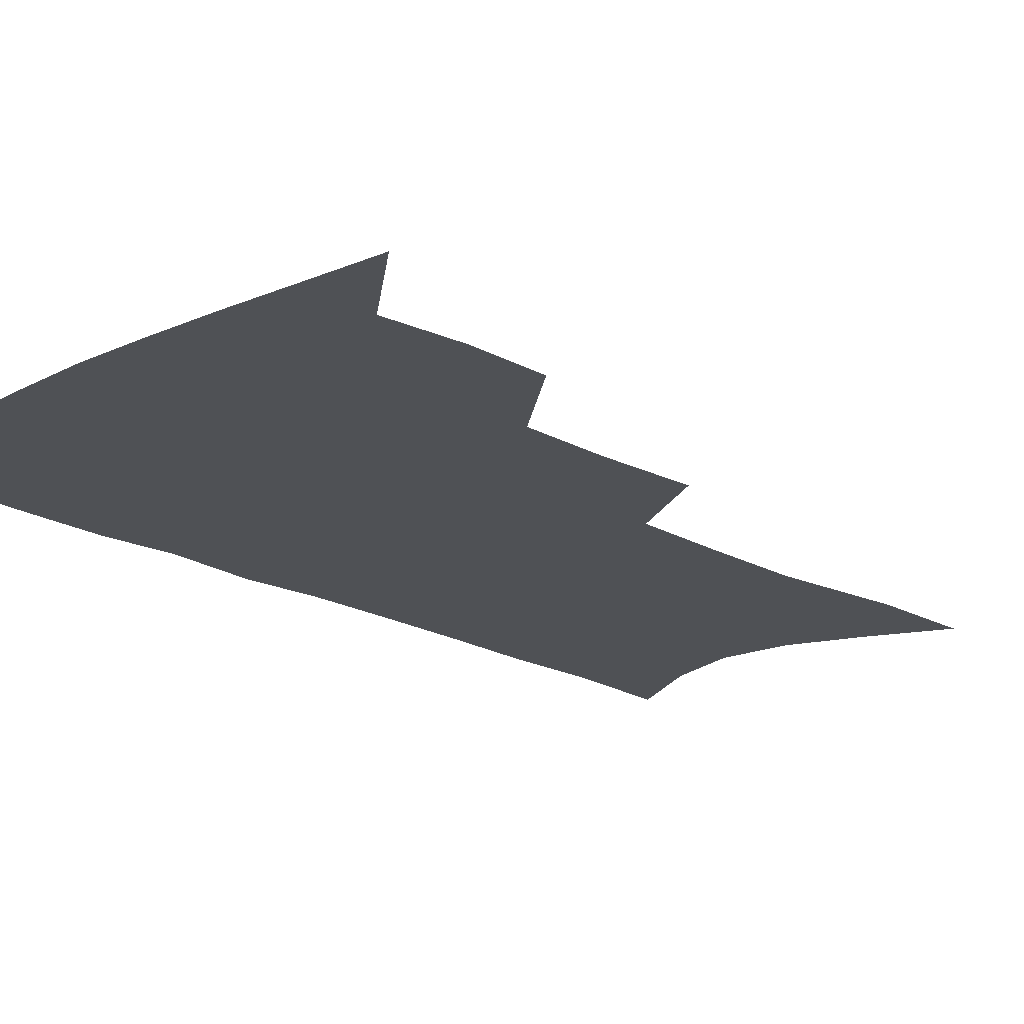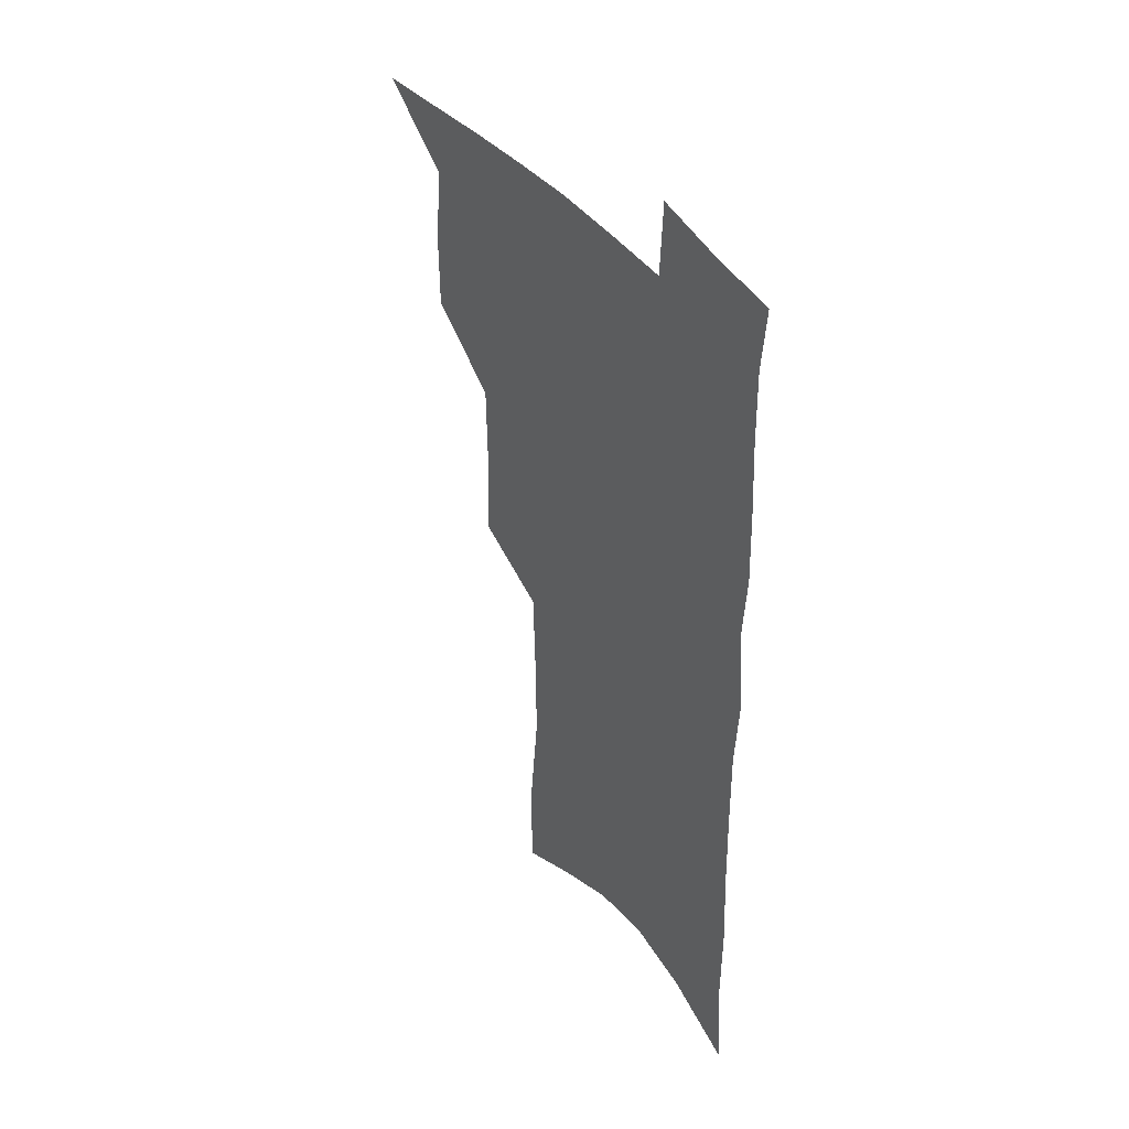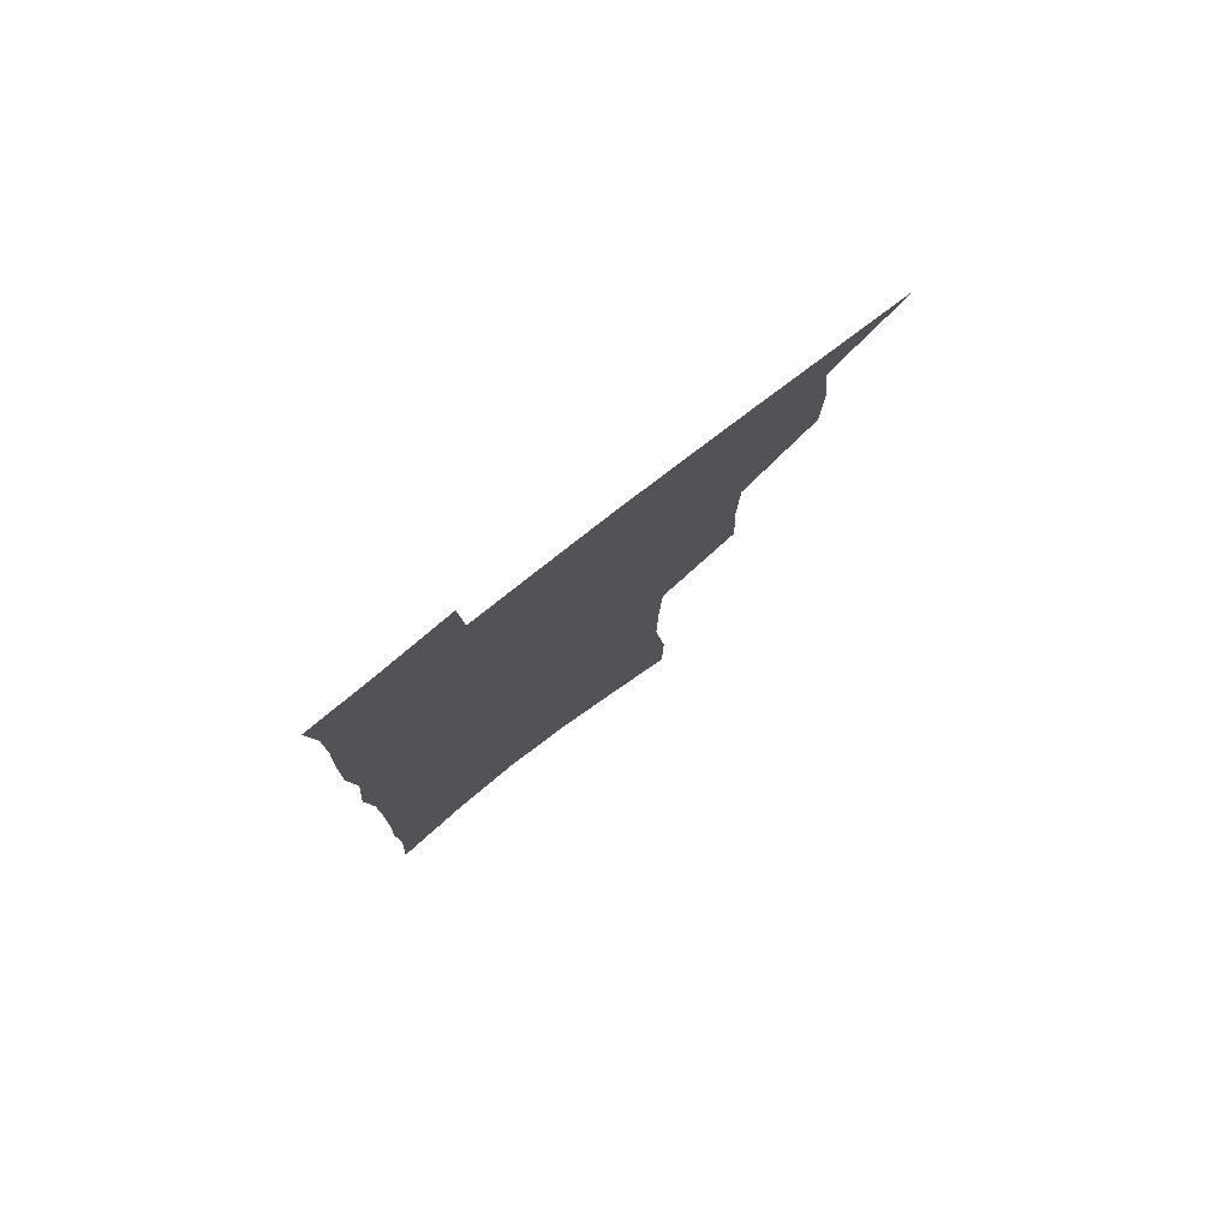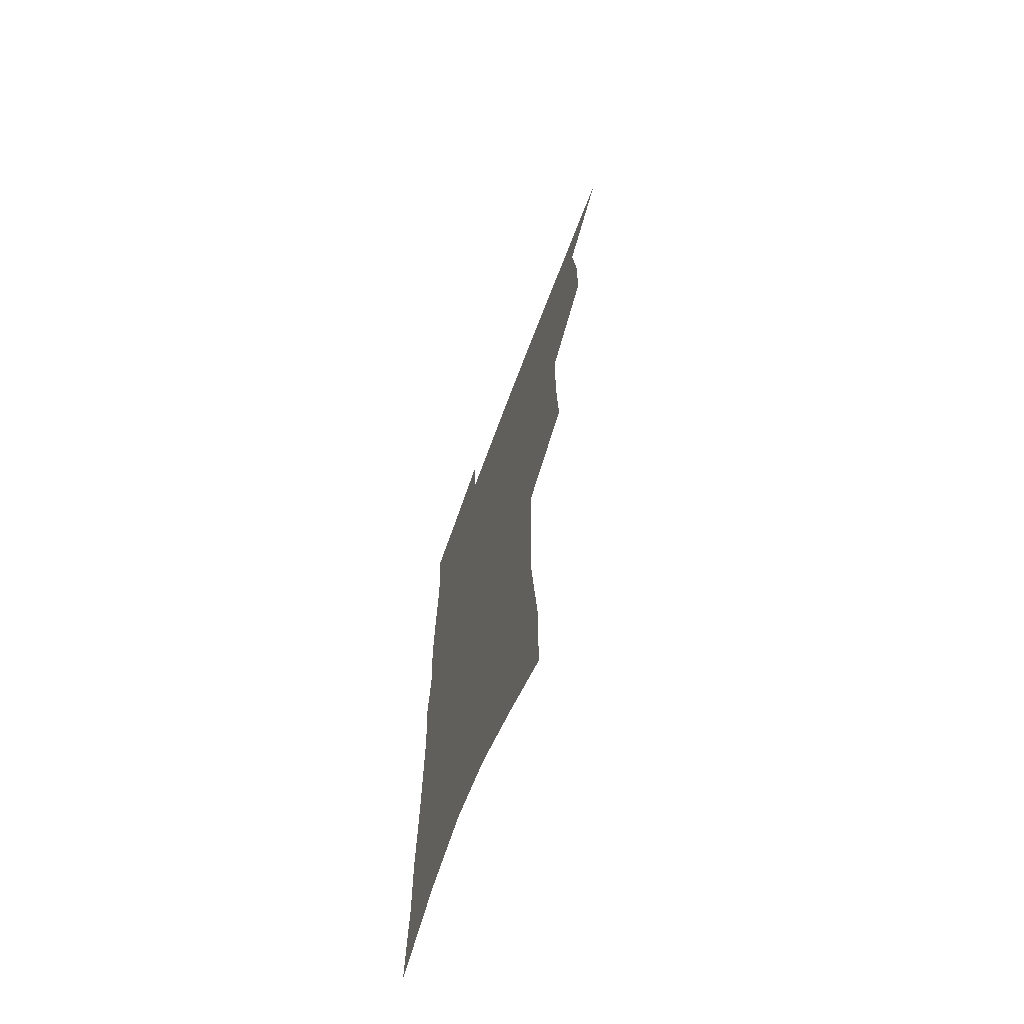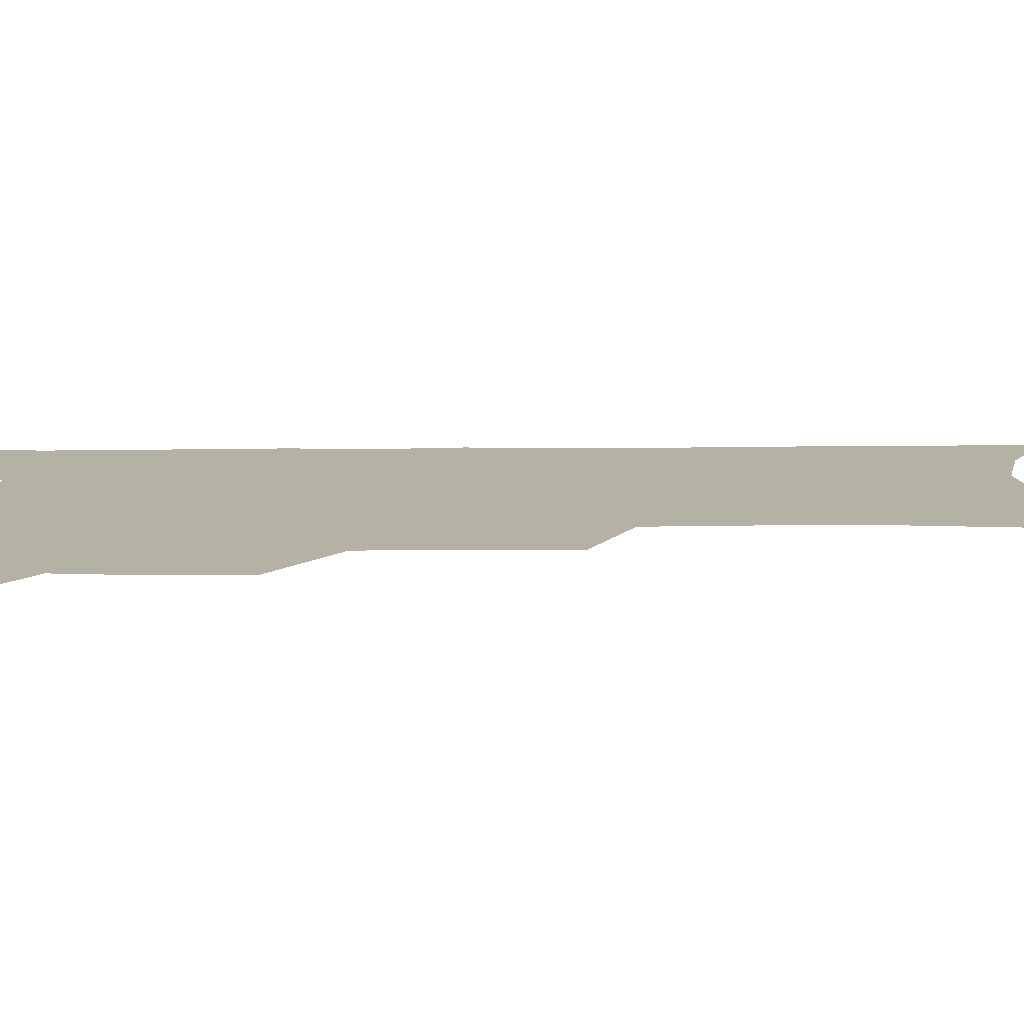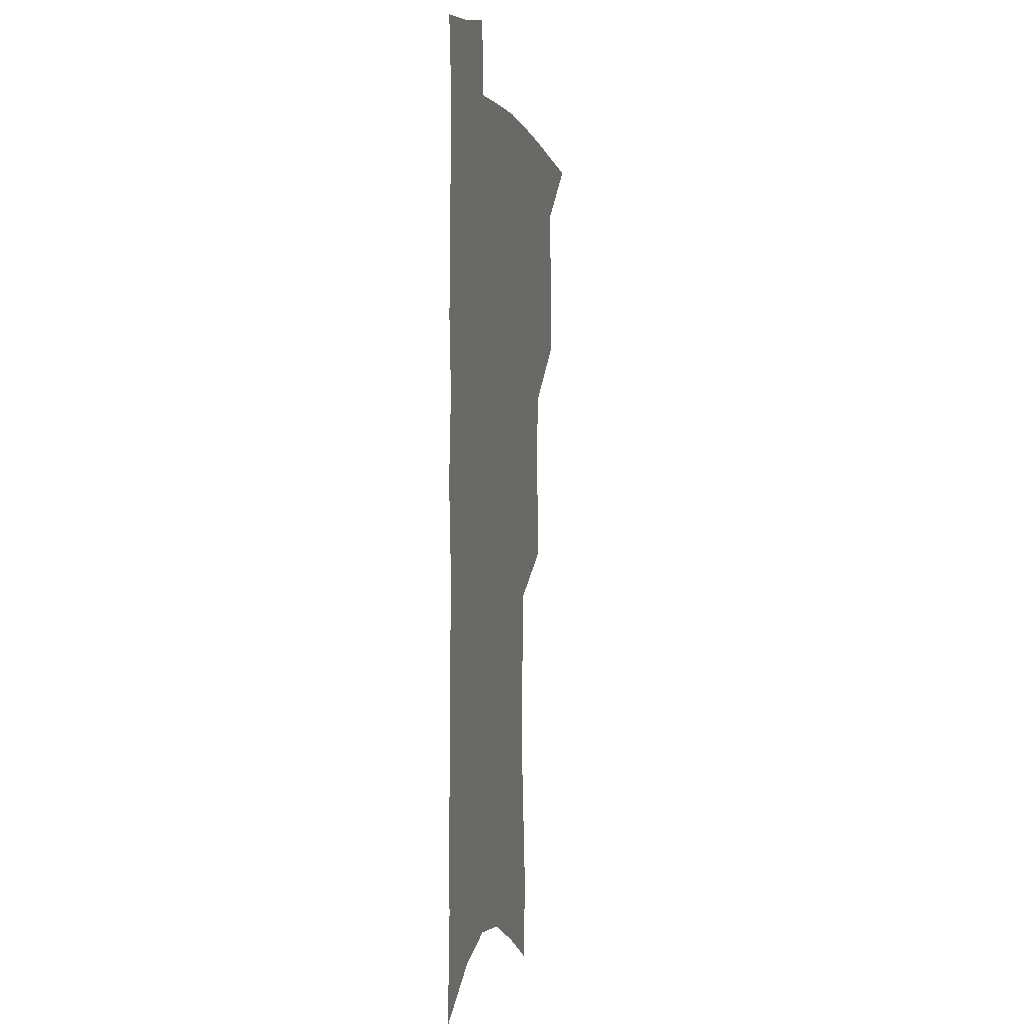
<metadata>
{"format":"obj","ext":"obj","renderer":"f3d","projection":"perspective","resolution":1024,"background":"white","views":[{"elev":-19.7,"azim":-135.5,"up":"+Z"},{"elev":42.7,"azim":55.7,"up":"+Y"},{"elev":79.8,"azim":142.0,"up":"+Y"},{"elev":-68.6,"azim":-110.3,"up":"+Y"},{"elev":11.9,"azim":-91.0,"up":"+Z"},{"elev":1.7,"azim":102.3,"up":"+Y"}]}
</metadata>
<code>
v 490.4 499.1 0
v 518.5 413.5 0
v 518.2 443.5 0
v 521.3 474.6 0
v 520.6 502.3 0
v 548.2 319.8 0
v 549.8 356.8 0
v 549.2 389.5 0
v 549.5 420.8 0
v 552.5 452.1 0
v 551.3 478.8 0
v 548.6 505.3 0
v 577.7 143.3 0
v 577.5 181.8 0
v 582.5 230.9 0
v 582.1 267.6 0
v 581 302.8 0
v 580.6 338 0
v 579.3 368.2 0
v 579.1 398.7 0
v 580.1 428.9 0
v 579.9 455.6 0
v 578.3 481.2 0
v 576.1 507.6 0
v 605.5 157.3 0
v 610.1 211.1 0
v 608 241.2 0
v 607.9 278.7 0
v 606.9 312.2 0
v 606 343.7 0
v 605.1 373 0
v 605 402.3 0
v 605.8 431.7 0
v 605.7 457.5 0
v 604.9 482.7 0
v 603.1 509.3 0
v 633.1 169.3 0
v 634.1 215.6 0
v 633.3 250.3 0
v 632.3 283.8 0
v 631.3 316 0
v 630.6 346.7 0
v 630.3 377.6 0
v 630.1 405.3 0
v 630.3 432.1 0
v 630.6 458.3 0
v 630.9 483.1 0
v 630.7 509.1 0
v 659.2 172.8 0
v 658.4 213.8 0
v 658 246.7 0
v 656.3 283.3 0
v 655.3 315.9 0
v 655 345.3 0
v 654.4 376.1 0
v 654.5 404.2 0
v 654.9 431 0
v 655.3 457.3 0
v 656.3 482.6 0
v 657.5 508.2 0
v 658.9 537.7 0
v 686.1 166.2 0
v 684.1 207 0
v 683.3 242 0
v 682.1 276.4 0
v 681 309.3 0
v 680.1 340.8 0
v 680.7 369.6 0
v 681.7 397.7 0
v 681.1 426.7 0
v 681.1 454.2 0
v 682 480.7 0
v 683.3 506.7 0
v 686.9 532 0
v 716.5 150.8 0
v 713.8 192.1 0
v 714.2 225.8 0
v 712.7 261.2 0
v 712 294.3 0
v 711.7 326.2 0
v 713.8 355 0
v 710.9 388.6 0
v 713.1 416.4 0
v 712.3 445.9 0
v 710.9 475.4 0
v 710.5 503.3 0
v 713 528.9 0
f 4 5 1
f 8 9 2
f 2 9 3
f 9 10 3
f 3 10 4
f 10 11 4
f 4 11 5
f 11 12 5
f 17 18 6
f 6 18 7
f 18 19 7
f 7 19 8
f 19 20 8
f 8 20 9
f 20 21 9
f 9 21 10
f 21 22 10
f 10 22 11
f 22 23 11
f 11 23 12
f 23 24 12
f 13 25 14
f 25 26 14
f 14 26 15
f 26 27 15
f 15 27 16
f 27 28 16
f 16 28 17
f 28 29 17
f 17 29 18
f 29 30 18
f 18 30 19
f 30 31 19
f 19 31 20
f 31 32 20
f 20 32 21
f 32 33 21
f 21 33 22
f 33 34 22
f 22 34 23
f 34 35 23
f 23 35 24
f 35 36 24
f 25 37 26
f 37 38 26
f 26 38 27
f 38 39 27
f 27 39 28
f 39 40 28
f 28 40 29
f 40 41 29
f 29 41 30
f 41 42 30
f 30 42 31
f 42 43 31
f 31 43 32
f 43 44 32
f 32 44 33
f 44 45 33
f 33 45 34
f 45 46 34
f 34 46 35
f 46 47 35
f 35 47 36
f 47 48 36
f 37 49 38
f 49 50 38
f 38 50 39
f 50 51 39
f 39 51 40
f 51 52 40
f 40 52 41
f 52 53 41
f 41 53 42
f 53 54 42
f 42 54 43
f 54 55 43
f 43 55 44
f 55 56 44
f 44 56 45
f 56 57 45
f 45 57 46
f 57 58 46
f 46 58 47
f 58 59 47
f 47 59 48
f 59 60 48
f 49 62 50
f 62 63 50
f 50 63 51
f 63 64 51
f 51 64 52
f 64 65 52
f 52 65 53
f 65 66 53
f 53 66 54
f 66 67 54
f 54 67 55
f 67 68 55
f 55 68 56
f 68 69 56
f 56 69 57
f 69 70 57
f 57 70 58
f 70 71 58
f 58 71 59
f 71 72 59
f 59 72 60
f 72 73 60
f 60 73 61
f 73 74 61
f 62 75 63
f 75 76 63
f 63 76 64
f 76 77 64
f 64 77 65
f 77 78 65
f 65 78 66
f 78 79 66
f 66 79 67
f 79 80 67
f 67 80 68
f 80 81 68
f 68 81 69
f 81 82 69
f 69 82 70
f 82 83 70
f 70 83 71
f 83 84 71
f 71 84 72
f 84 85 72
f 72 85 73
f 85 86 73
f 73 86 74
f 86 87 74

</code>
